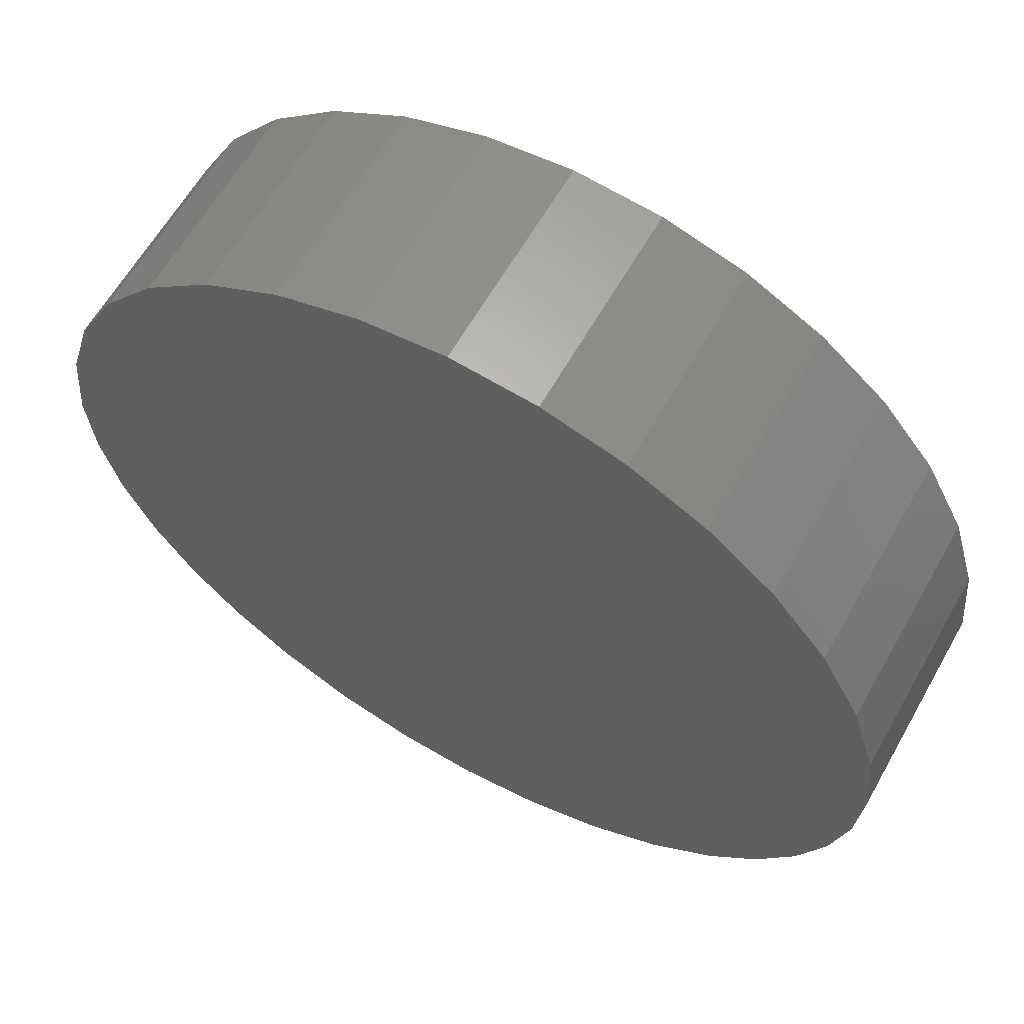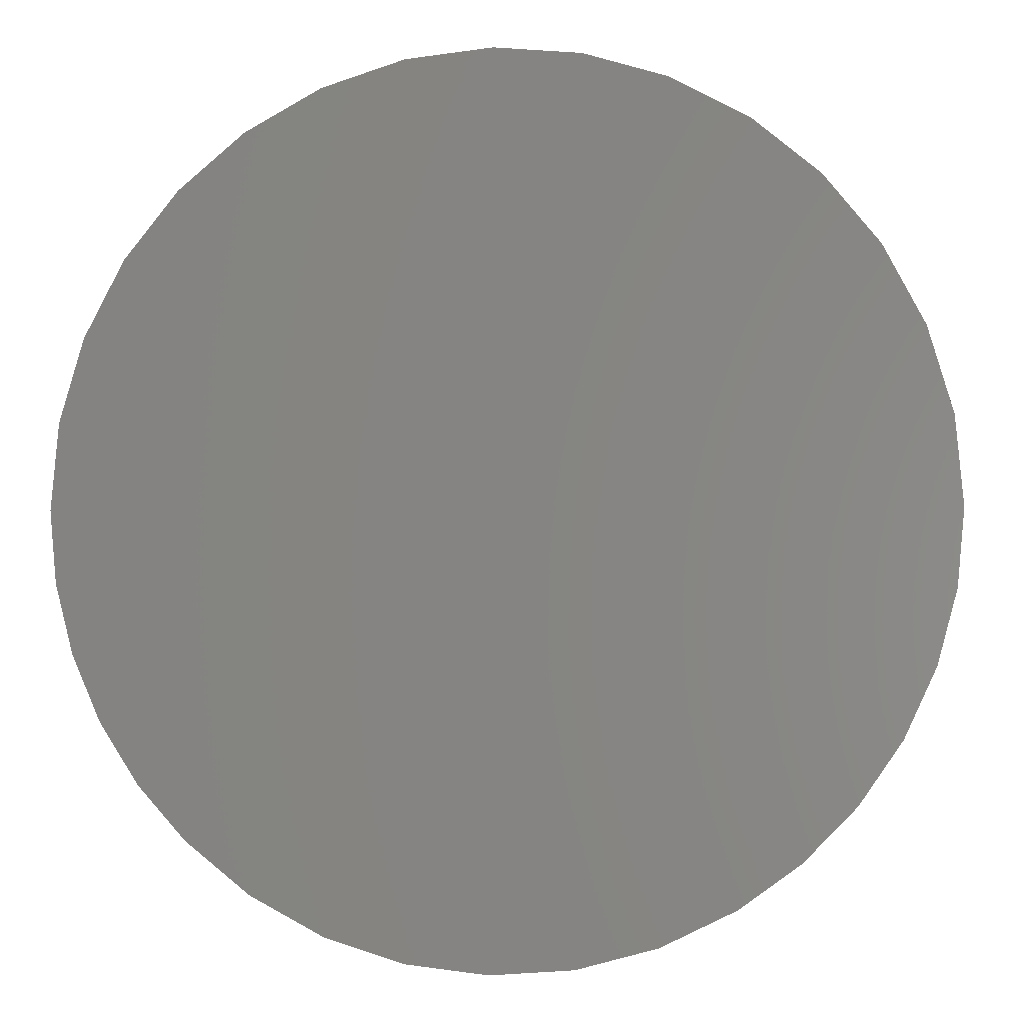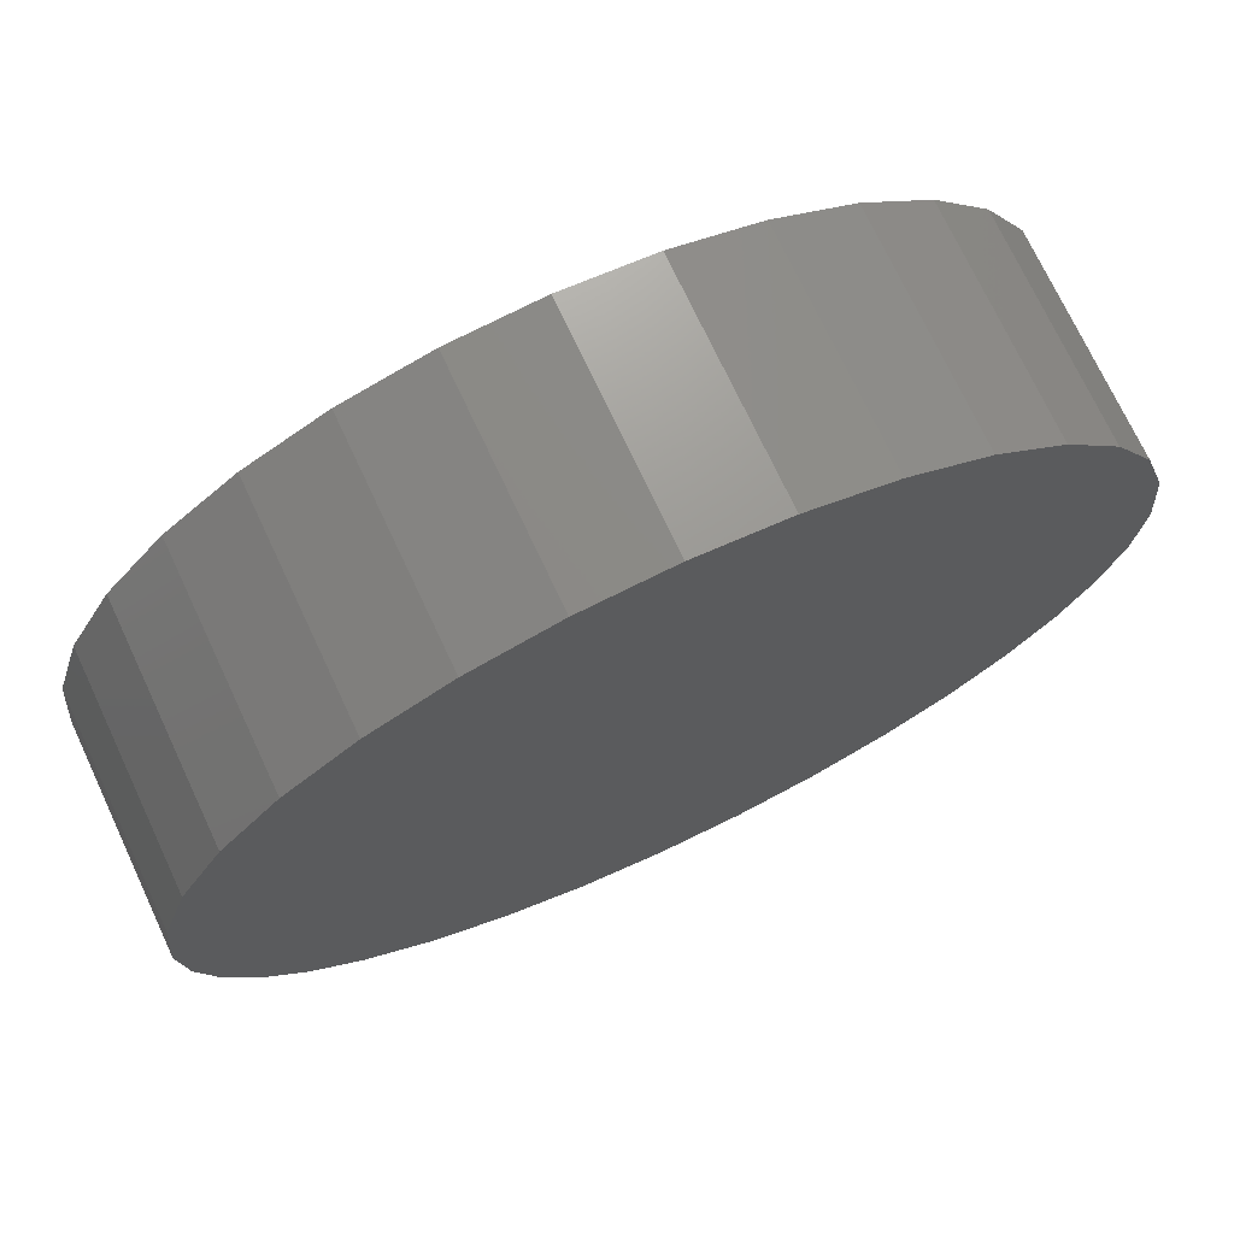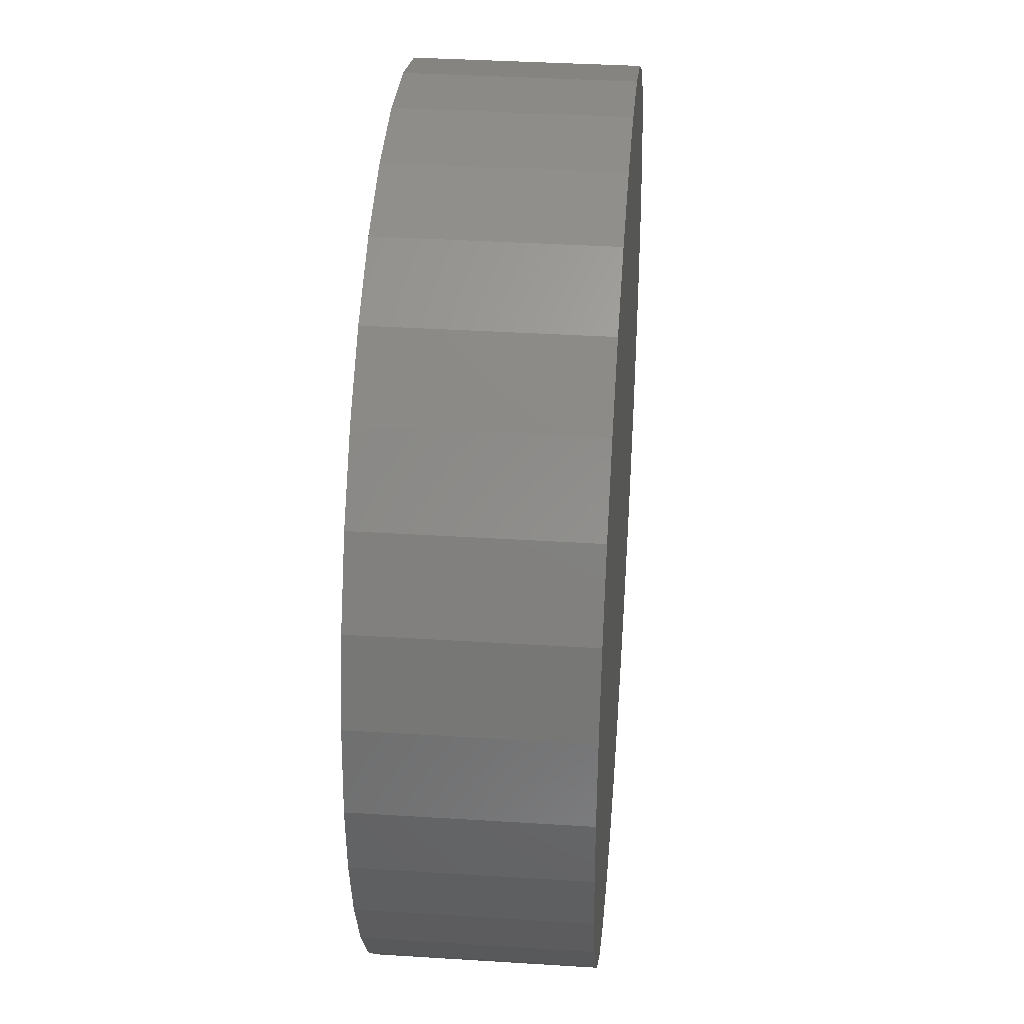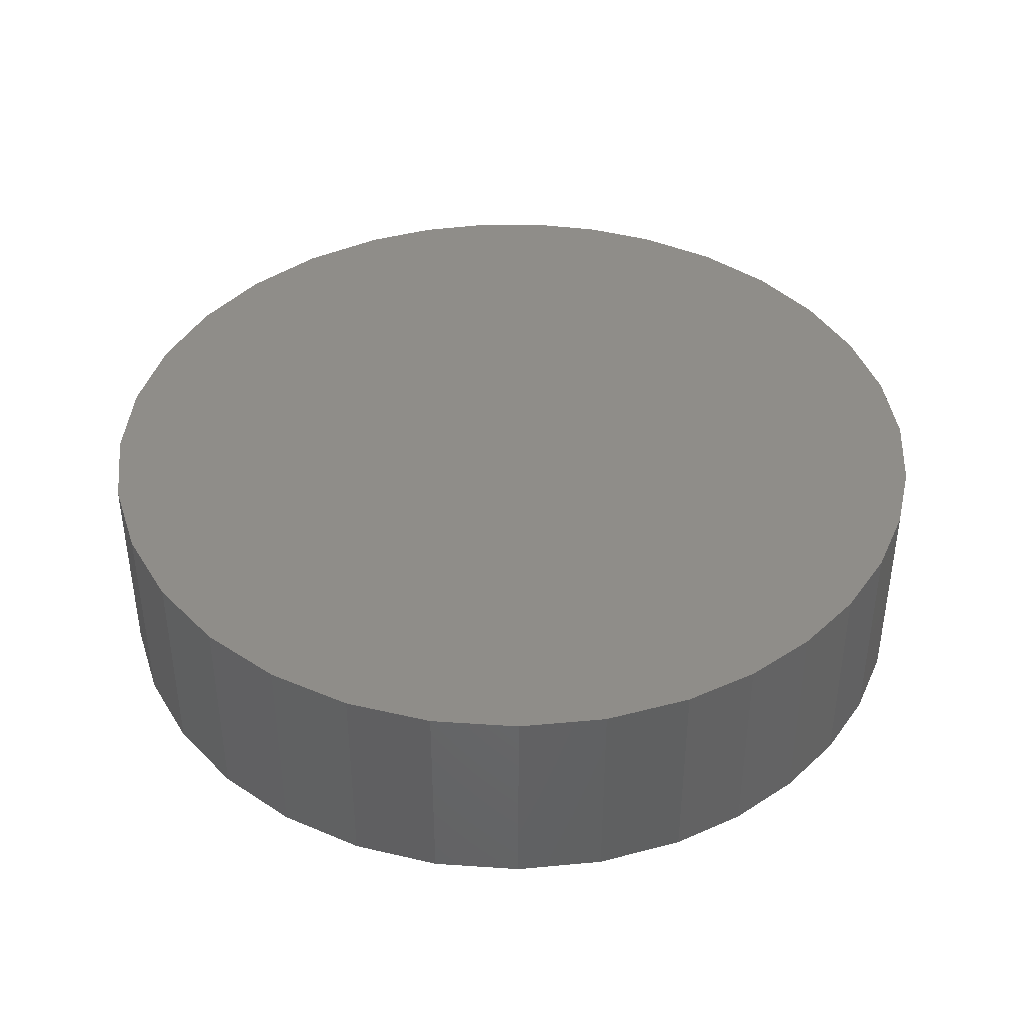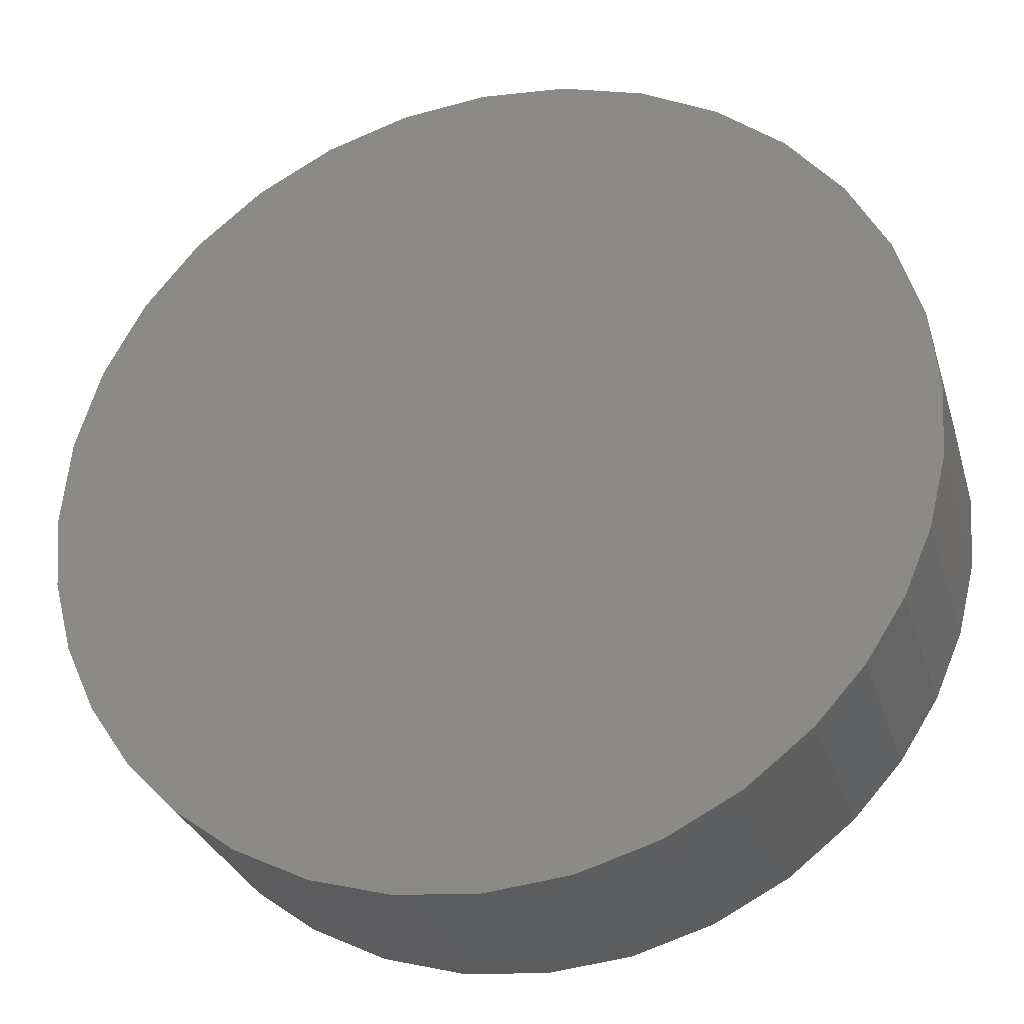
<metadata>
{"format":"stl","ext":"stl","renderer":"f3d","projection":"perspective","resolution":1024,"background":"white","views":[{"elev":61.7,"azim":29.4,"up":"+Y"},{"elev":-1.3,"azim":-170.3,"up":"+Y"},{"elev":72.8,"azim":154.9,"up":"+Y"},{"elev":36.6,"azim":94.7,"up":"+Y"},{"elev":41.0,"azim":-113.4,"up":"+Z"},{"elev":-29.8,"azim":15.9,"up":"+Y"}]}
</metadata>
<code>
# stl→obj: 68 verts, 132 faces
v -0.1093 0.5807 0.2891
v 0.1217 0.5807 0.2891
v 0.006168 0.5921 0.2891
v 0.2328 0.547 0.2891
v -0.2204 0.547 0.2891
v 0.3351 0.4923 0.2891
v -0.3228 0.4923 0.2891
v 0.4248 0.4187 0.2891
v -0.4125 0.4187 0.2891
v 0.4985 0.329 0.2891
v -0.4861 0.329 0.2891
v 0.5532 0.2266 0.2891
v -0.5409 0.2266 0.2891
v 0.5869 0.1155 0.2891
v -0.5746 0.1155 0.2891
v 0.5983 0 0.2891
v -0.5859 7.251e-17 0.2891
v 0.5905 -0.09587 0.2891
v -0.5774 -0.09993 0.2891
v 0.5672 -0.1892 0.2891
v -0.5522 -0.197 0.2891
v 0.5292 -0.2775 0.2891
v -0.5109 -0.2884 0.2891
v 0.4774 -0.3586 0.2891
v -0.4548 -0.3716 0.2891
v 0.4131 -0.4301 0.2891
v -0.3855 -0.444 0.2891
v 0.3261 -0.499 0.2891
v -0.305 -0.5038 0.2891
v 0.2278 -0.5502 0.2891
v -0.2059 -0.5535 0.2891
v 0.1216 -0.5821 0.2891
v -0.09918 -0.5838 0.2891
v 0.01129 -0.5934 0.2891
v 0.006168 0.5921 0
v 0.1217 0.5807 0
v -0.1093 0.5807 0
v 0.01129 -0.5934 0
v -0.09918 -0.5838 0
v 0.1216 -0.5821 0
v -0.2059 -0.5535 0
v 0.2278 -0.5502 0
v -0.305 -0.5038 0
v 0.3261 -0.499 0
v -0.3855 -0.444 0
v 0.4131 -0.4301 0
v -0.4548 -0.3716 0
v 0.4774 -0.3586 0
v -0.5109 -0.2884 0
v 0.5292 -0.2775 0
v -0.5522 -0.197 0
v 0.5672 -0.1892 0
v -0.5774 -0.09993 0
v 0.5905 -0.09587 0
v -0.5859 7.251e-17 0
v 0.5983 0 0
v -0.5746 0.1155 0
v 0.5869 0.1155 0
v -0.5409 0.2266 0
v 0.5532 0.2266 0
v -0.4861 0.329 0
v 0.4985 0.329 0
v -0.4125 0.4187 0
v 0.4248 0.4187 0
v -0.3228 0.4923 0
v 0.3351 0.4923 0
v -0.2204 0.547 0
v 0.2328 0.547 0
f 1 2 3
f 2 1 4
f 4 1 5
f 4 5 6
f 6 5 7
f 6 7 8
f 8 7 9
f 8 9 10
f 10 9 11
f 10 11 12
f 12 11 13
f 12 13 14
f 14 13 15
f 14 15 16
f 16 15 17
f 16 17 18
f 18 17 19
f 18 19 20
f 20 19 21
f 20 21 22
f 22 21 23
f 22 23 24
f 24 23 25
f 24 25 26
f 26 25 27
f 26 27 28
f 28 27 29
f 28 29 30
f 30 29 31
f 30 31 32
f 32 31 33
f 32 33 34
f 35 36 37
f 38 39 40
f 40 39 41
f 40 41 42
f 42 41 43
f 42 43 44
f 44 43 45
f 44 45 46
f 46 45 47
f 46 47 48
f 48 47 49
f 48 49 50
f 50 49 51
f 50 51 52
f 52 51 53
f 52 53 54
f 54 53 55
f 54 55 56
f 56 55 57
f 56 57 58
f 58 57 59
f 58 59 60
f 60 59 61
f 60 61 62
f 62 61 63
f 62 63 64
f 64 63 65
f 64 65 66
f 66 65 67
f 66 67 68
f 68 67 37
f 68 37 36
f 43 29 45
f 45 29 27
f 45 27 47
f 47 27 25
f 47 25 49
f 49 25 23
f 49 23 51
f 51 23 21
f 51 21 53
f 53 21 19
f 53 19 55
f 55 19 17
f 56 16 54
f 54 16 18
f 54 18 52
f 52 18 20
f 52 20 50
f 50 20 22
f 50 22 48
f 48 22 24
f 48 24 46
f 46 24 26
f 46 26 44
f 44 26 28
f 44 28 42
f 42 28 30
f 42 30 40
f 40 30 32
f 40 32 38
f 38 32 34
f 38 34 39
f 39 34 33
f 39 33 41
f 41 33 31
f 41 31 43
f 43 31 29
f 55 17 57
f 57 17 15
f 57 15 59
f 59 15 13
f 59 13 61
f 61 13 11
f 61 11 63
f 63 11 9
f 63 9 65
f 65 9 7
f 65 7 67
f 67 7 5
f 67 5 37
f 37 5 1
f 37 1 35
f 35 1 3
f 35 3 36
f 36 3 2
f 36 2 68
f 68 2 4
f 68 4 66
f 66 4 6
f 66 6 64
f 64 6 8
f 64 8 62
f 62 8 10
f 62 10 60
f 60 10 12
f 60 12 58
f 58 12 14
f 58 14 56
f 56 14 16

</code>
